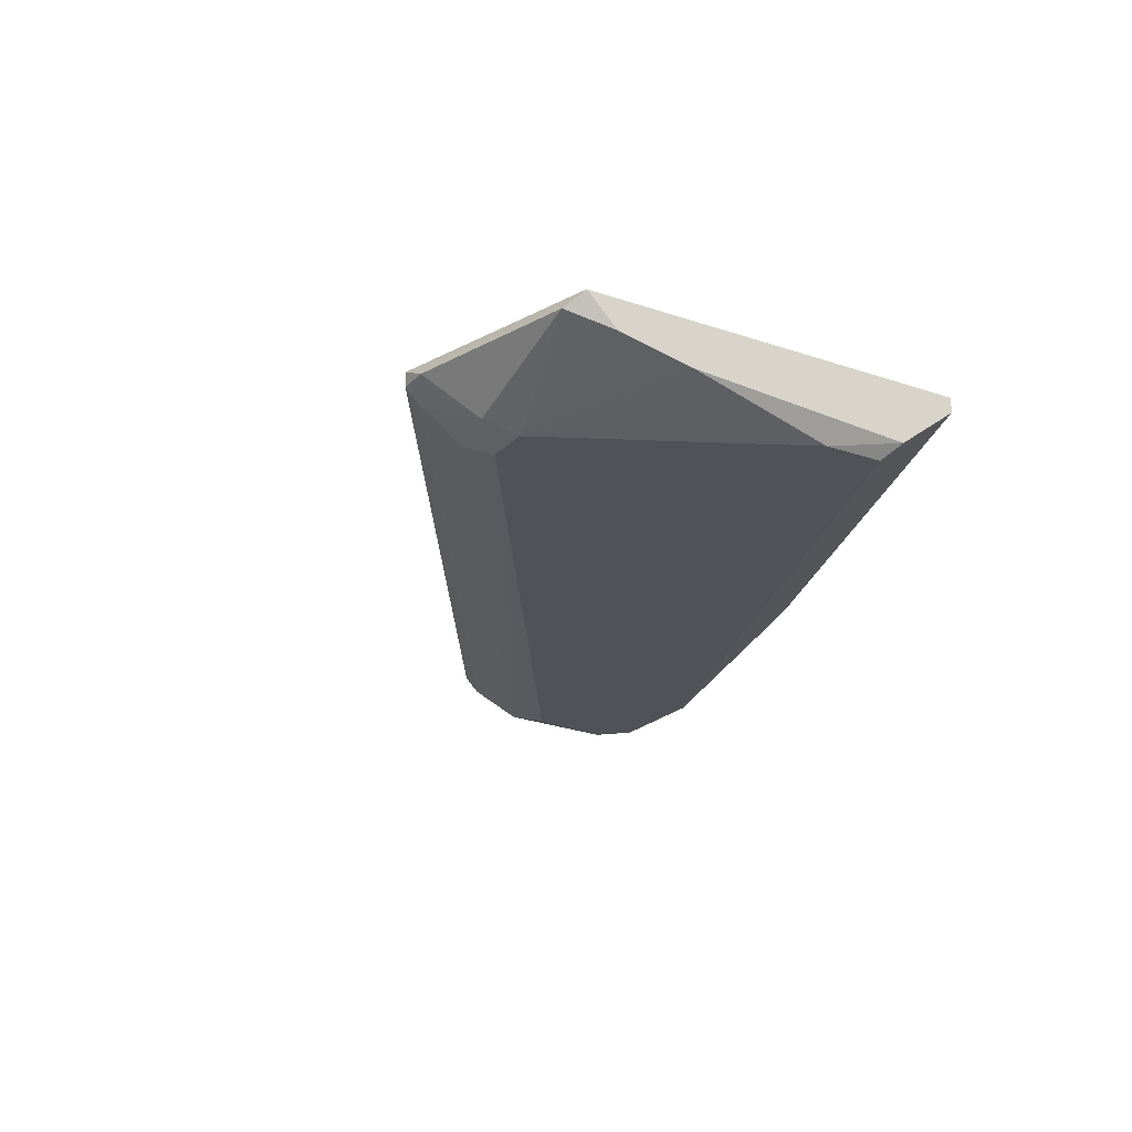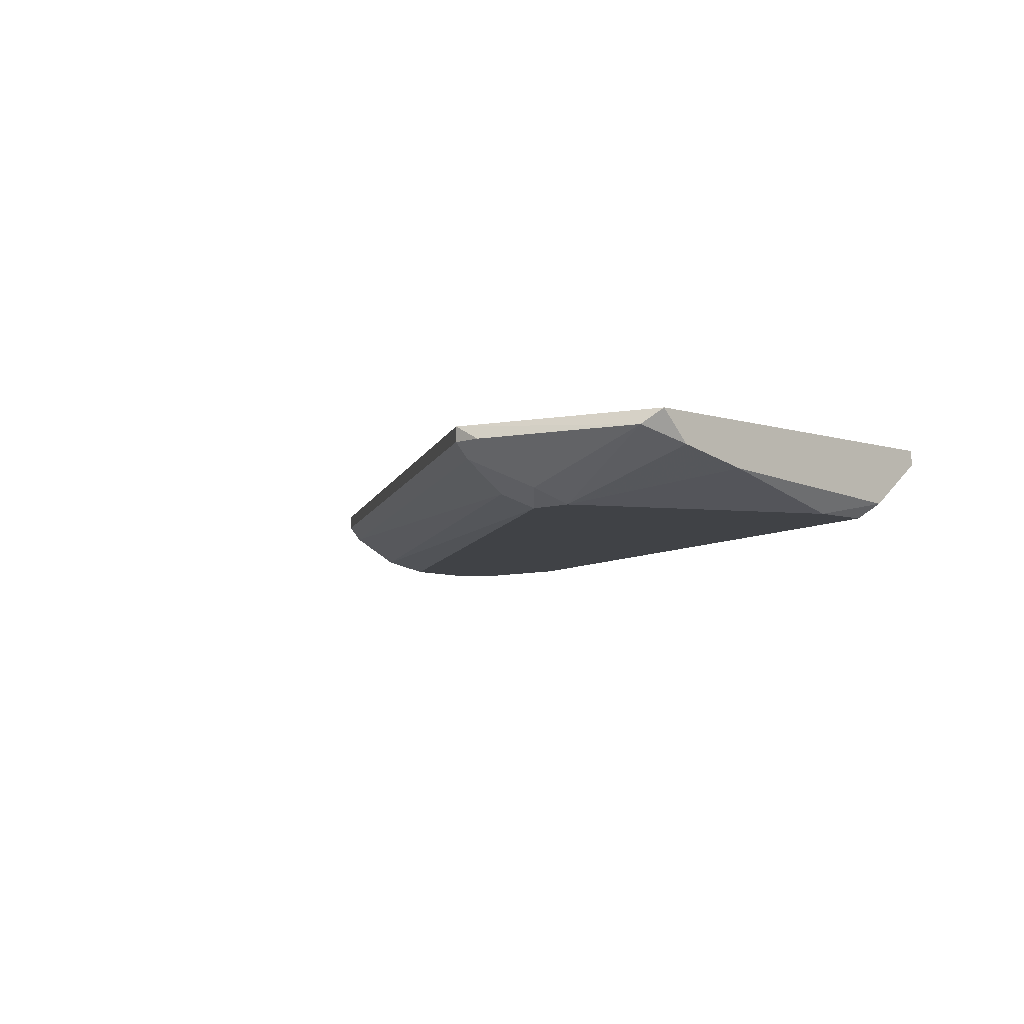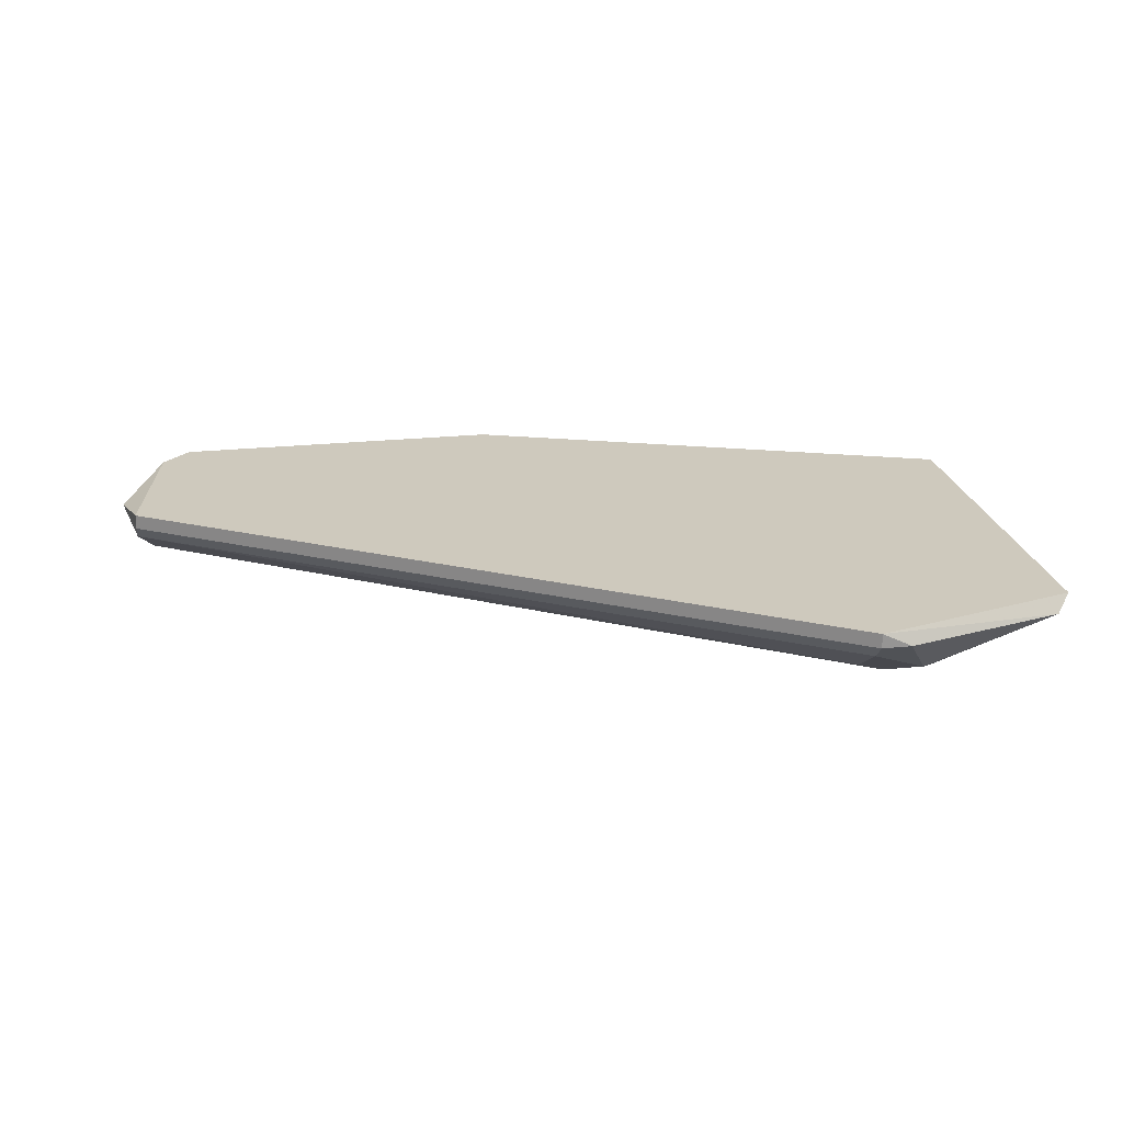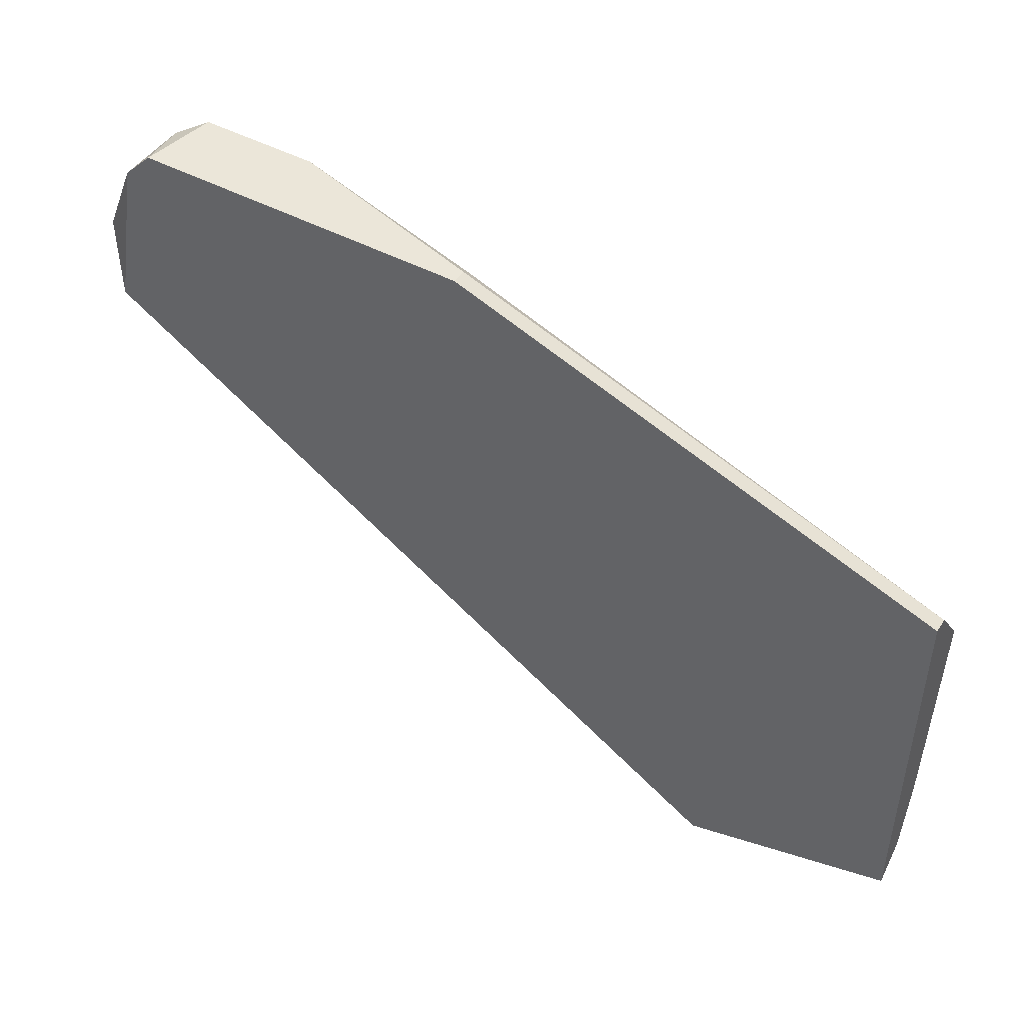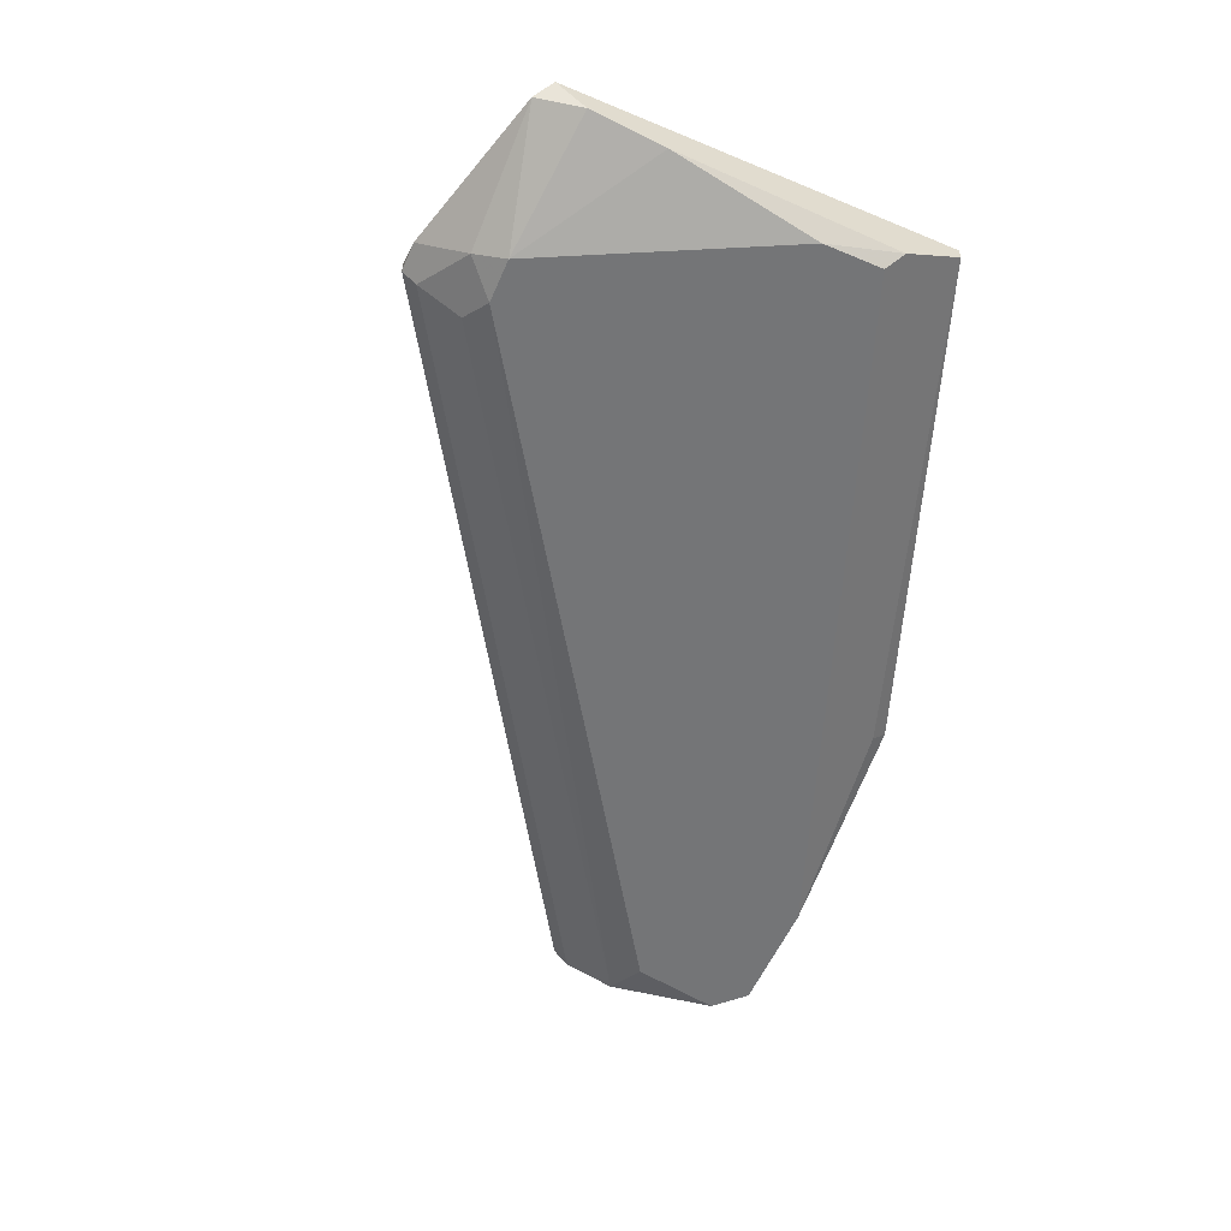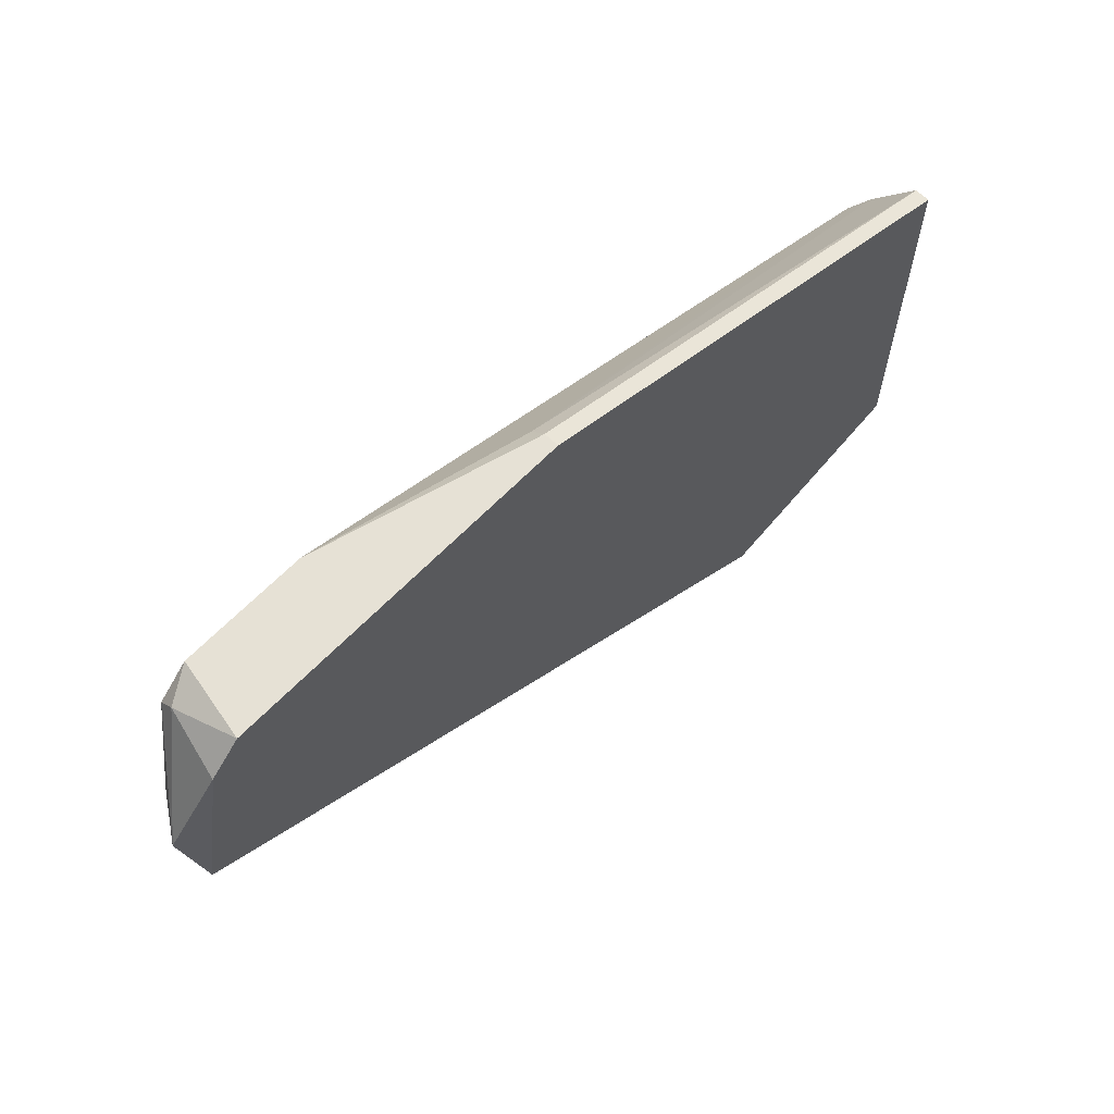
<metadata>
{"format":"obj","ext":"obj","renderer":"f3d","projection":"perspective","resolution":1024,"background":"white","views":[{"elev":-21.6,"azim":-121.0,"up":"+Y"},{"elev":-6.4,"azim":-134.2,"up":"+Y"},{"elev":22.7,"azim":169.6,"up":"+Y"},{"elev":46.8,"azim":-148.7,"up":"+Z"},{"elev":-56.5,"azim":-113.5,"up":"+Y"},{"elev":64.4,"azim":134.0,"up":"+Z"}]}
</metadata>
<code>
v 0.035 -0.01572 0.02469
v 0.04713 -0.01021 0.02249
v 0.04934 -0.01131 0.01035
v 0.04934 -0.01241 0.01146
v 0.04934 -0.01021 0.01035
v 0.05044 -0.01131 0.01587
v -0.003601 -0.01572 -0.01612
v -0.003601 -0.01131 -0.02164
v 0.04492 -0.01572 0.01587
v 0.04492 -0.01021 0.02469
v 0.04603 -0.01462 0.02359
v 0.04603 -0.01572 0.02249
v -0.001394 -0.01462 -0.01722
v -0.001394 -0.01131 -0.02164
v -0.001394 -0.01241 -0.02053
v -0.001394 -0.01021 -0.02164
v 0.01955 -0.01131 0.02469
v 0.01955 -0.01241 0.02359
v 0.01955 -0.01021 0.02469
v -0.01685 -0.01351 -0.0095
v -0.01685 -0.01462 0.007044
v -0.01685 -0.01131 0.01146
v -0.01685 -0.01241 -0.01502
v -0.01685 -0.01021 0.01146
v -0.01685 -0.01021 -0.01722
v -0.01574 -0.01572 0.001529
v -0.01574 -0.01572 0.005933
v -0.01574 -0.01131 -0.01833
v 0.04824 -0.01462 0.01476
v -0.005807 -0.01462 -0.01833
v 0.04382 -0.01572 0.02469
v -0.006907 -0.01572 -0.01612
f 12 6 11
f 24 2 5
f 24 5 25
f 31 27 9
f 9 27 7
f 25 5 16
f 27 31 1
f 31 17 1
f 24 25 20
f 2 24 19
f 24 17 19
f 17 31 19
f 17 24 22
f 24 20 22
f 2 19 10
f 19 31 10
f 30 7 32
f 7 27 32
f 9 7 29
f 8 30 28
f 16 8 28
f 25 16 28
f 30 32 28
f 5 2 6
f 29 4 6
f 7 30 13
f 30 15 13
f 15 4 13
f 29 7 13
f 4 29 13
f 30 8 14
f 16 5 14
f 8 16 14
f 15 30 14
f 31 9 12
f 9 29 12
f 29 6 12
f 32 27 26
f 20 32 26
f 27 1 18
f 1 17 18
f 17 22 18
f 18 22 21
f 22 20 21
f 26 27 21
f 20 26 21
f 27 18 21
f 4 15 3
f 5 6 3
f 6 4 3
f 14 5 3
f 15 14 3
f 20 25 23
f 32 20 23
f 25 28 23
f 28 32 23
f 2 10 11
f 10 31 11
f 6 2 11
f 31 12 11

</code>
